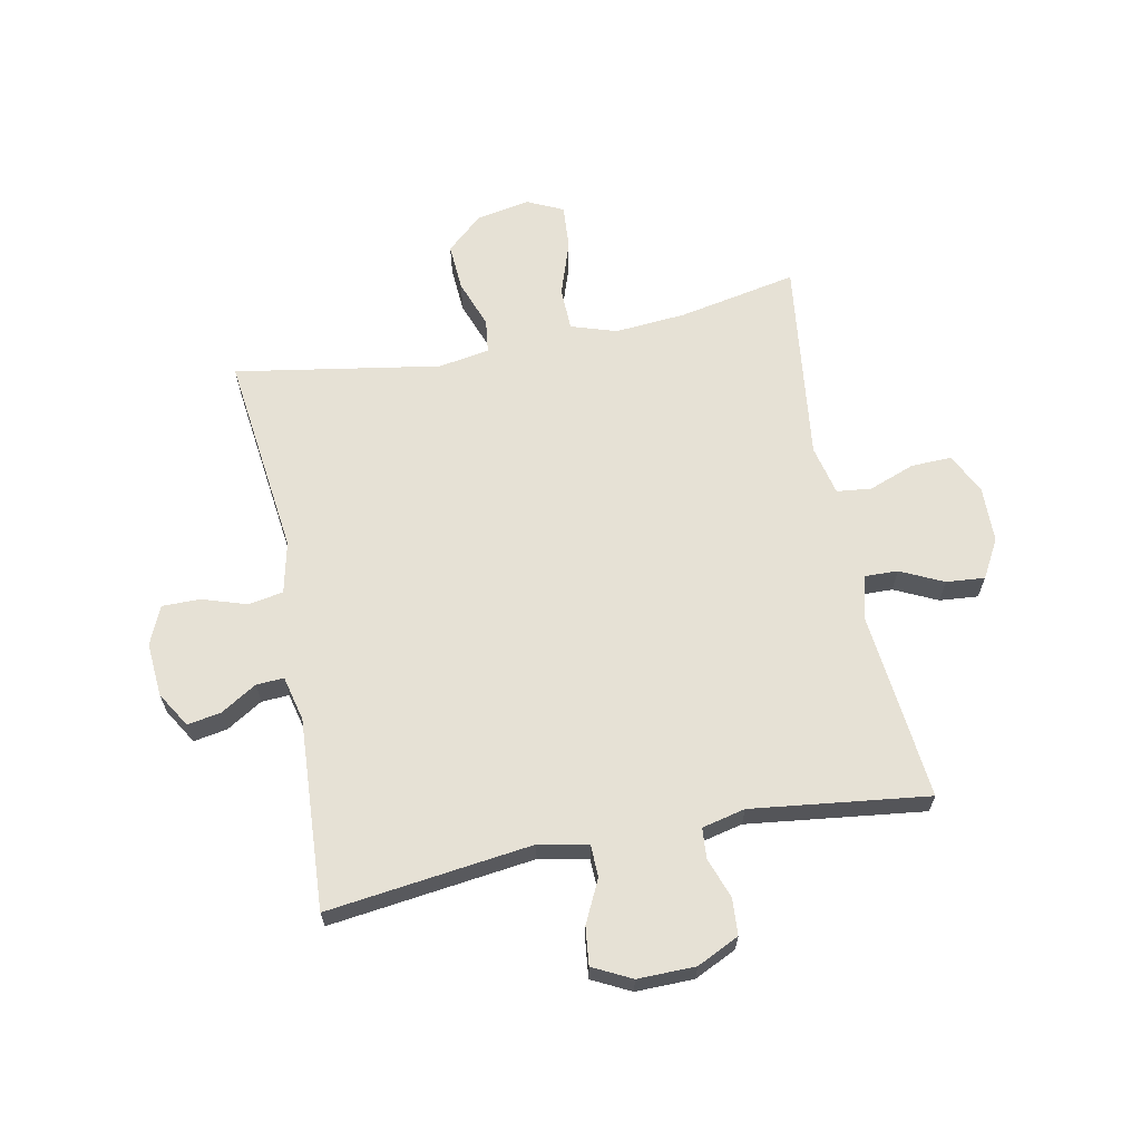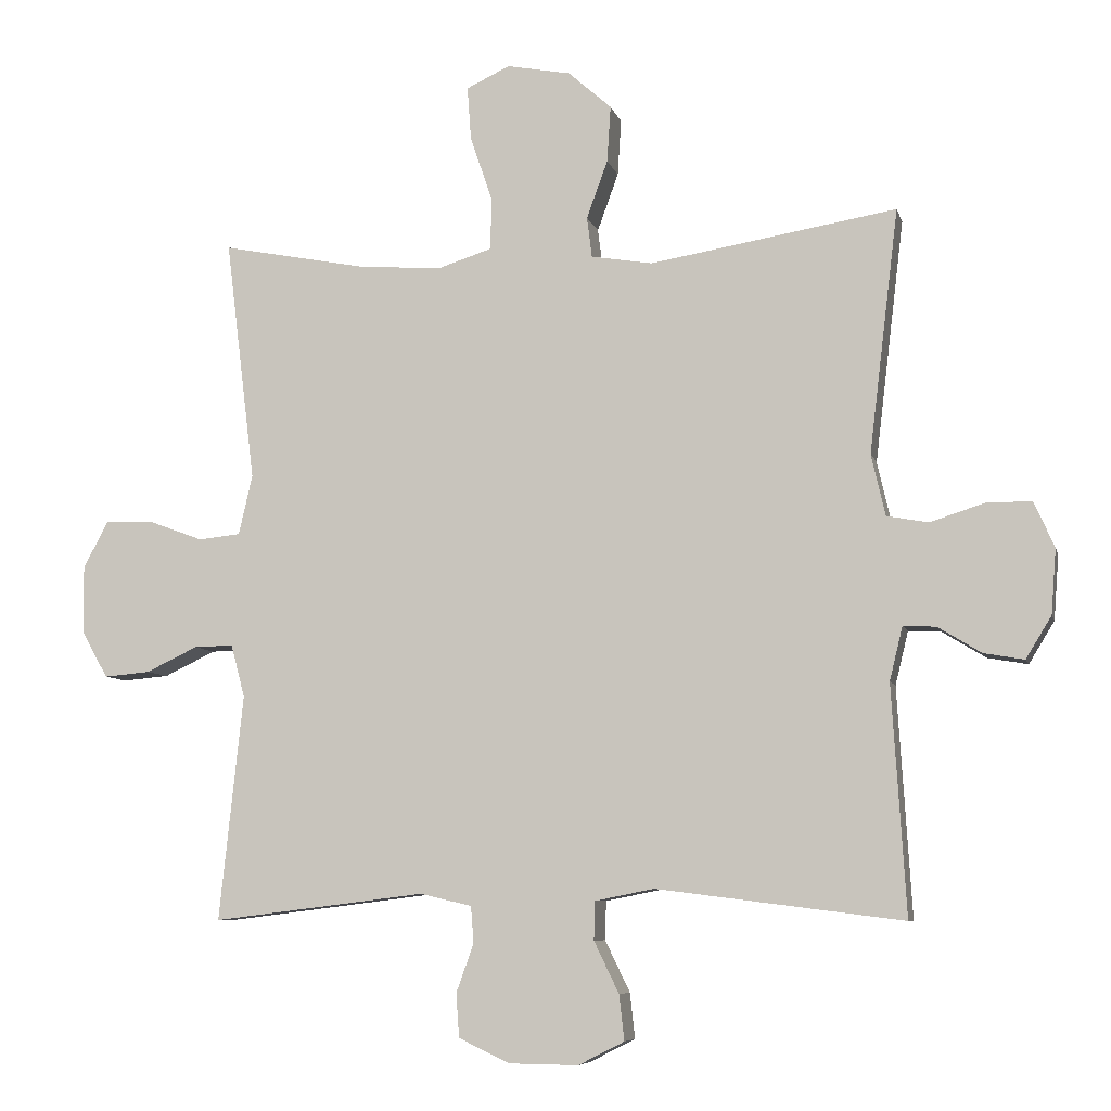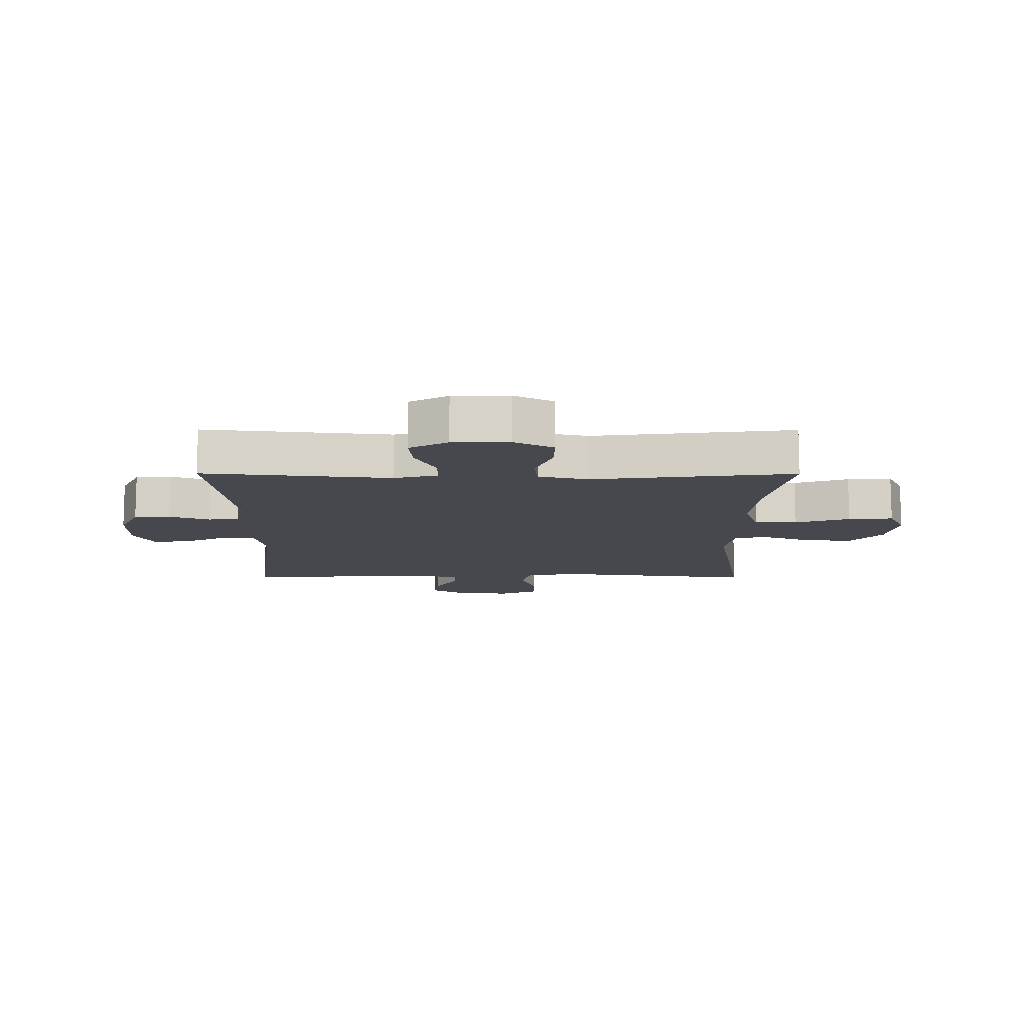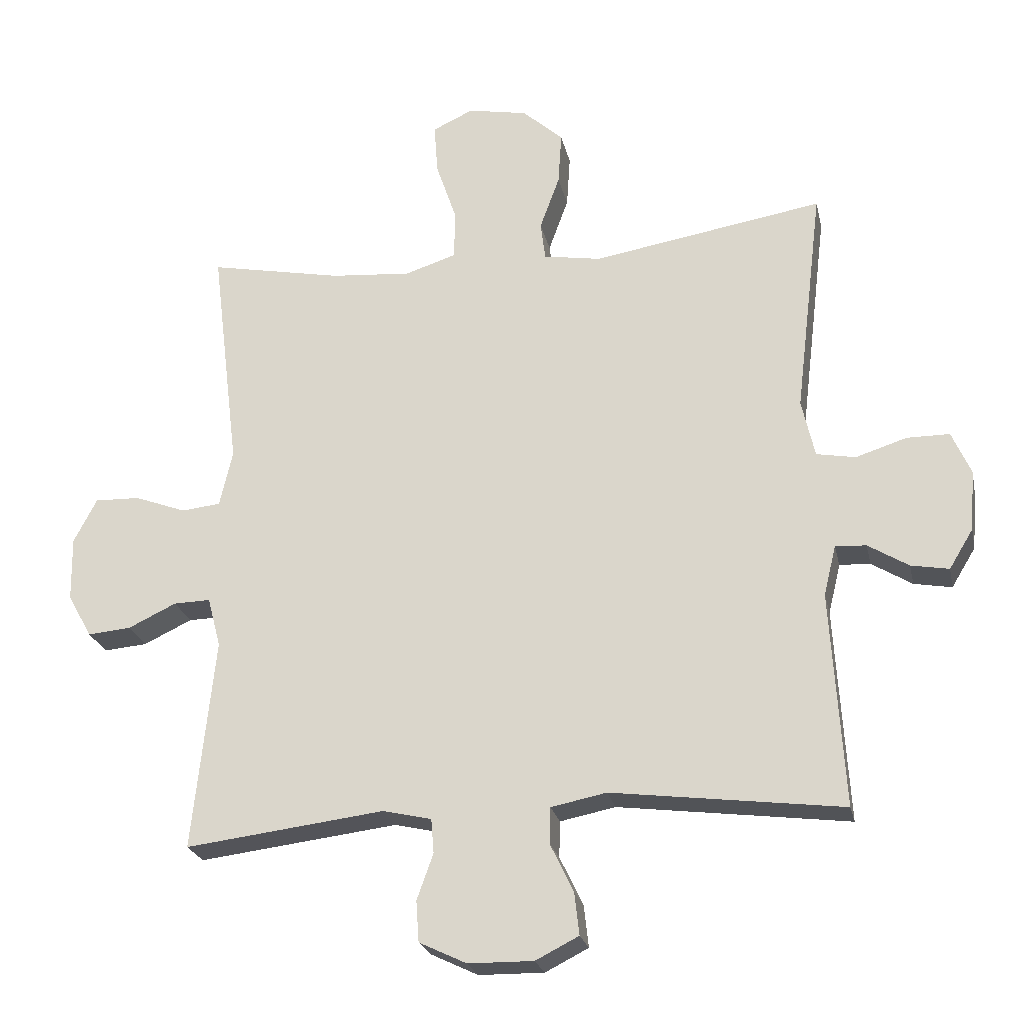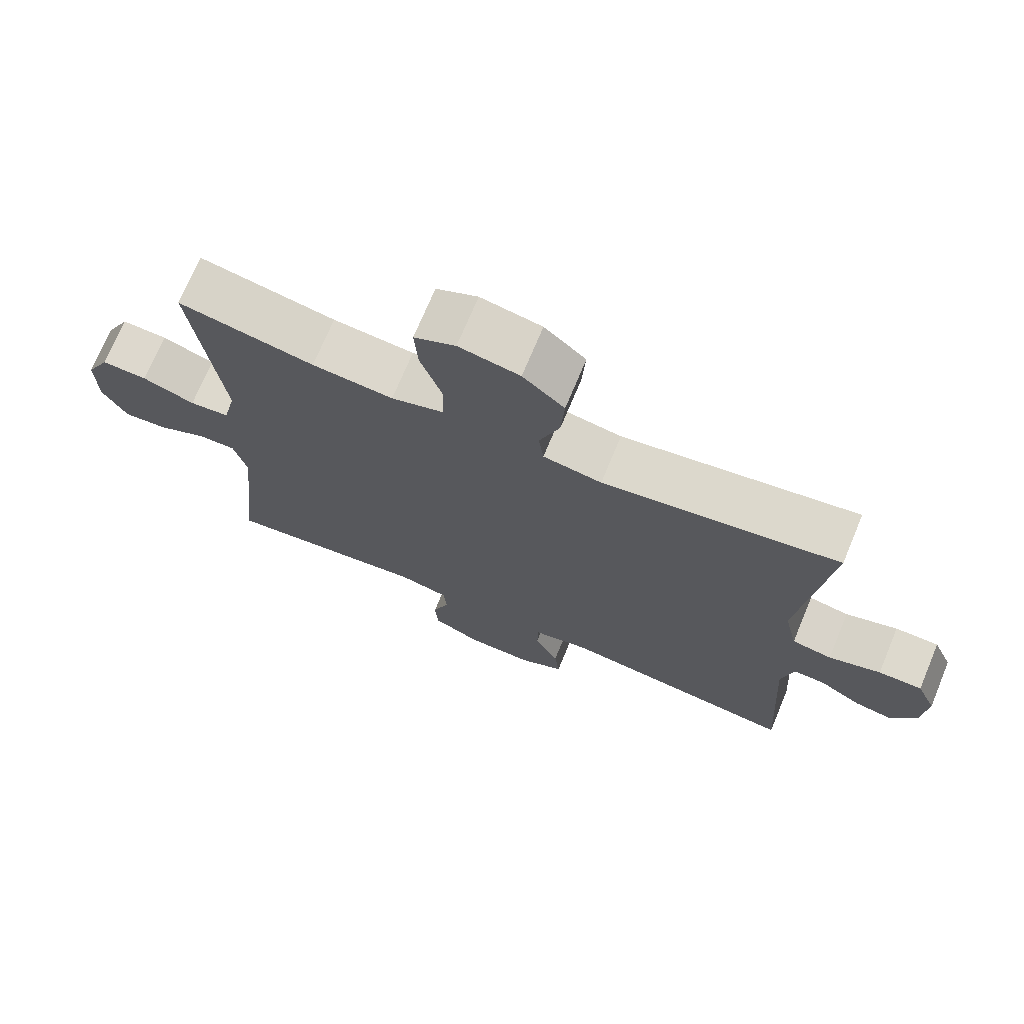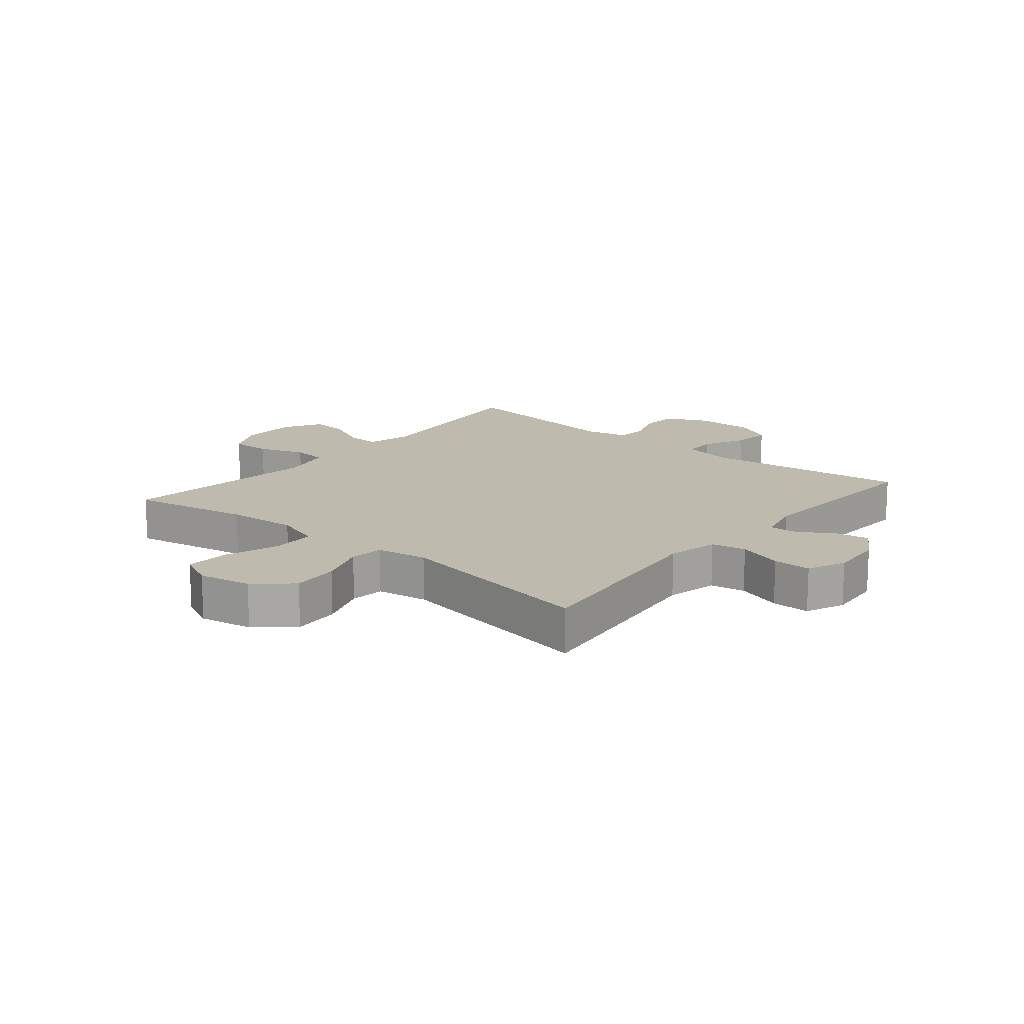
<metadata>
{"format":"obj","ext":"obj","renderer":"f3d","projection":"perspective","resolution":1024,"background":"white","views":[{"elev":64.8,"azim":168.8,"up":"+Y"},{"elev":-7.3,"azim":13.2,"up":"+Z"},{"elev":-11.7,"azim":-90.2,"up":"+Y"},{"elev":-23.5,"azim":12.0,"up":"+Z"},{"elev":71.9,"azim":22.6,"up":"+Z"},{"elev":15.8,"azim":39.8,"up":"+Y"}]}
</metadata>
<code>
o path1268
v -0.1904 0.0375 -0.46
v -0.1157 0.0375 -0.4772
v -0.1115 0.0375 -0.5298
v -0.1368 0.0375 -0.6
v -0.1324 0.0375 -0.6629
v -0.05955 0.0375 -0.6977
v 0.04067 0.0375 -0.6989
v 0.1071 0.0375 -0.6652
v 0.0997 0.0375 -0.5999
v 0.06368 0.0375 -0.5257
v 0.06537 0.0375 -0.4702
v 0.1506 0.0375 -0.4531
v 0.5055 0.0375 -0.4977
v 0.4853 0.0375 -0.1676
v 0.5041 0.0375 -0.09037
v 0.5516 0.0375 -0.09281
v 0.614 0.0375 -0.1309
v 0.6722 0.0375 -0.1411
v 0.7092 0.0375 -0.08039
v 0.7163 0.0375 0.01262
v 0.6873 0.0375 0.07871
v 0.6216 0.0375 0.07873
v 0.5436 0.0375 0.05369
v 0.4835 0.0375 0.06467
v 0.4634 0.0375 0.1536
v 0.5055 0.0375 0.504
v 0.1508 0.0375 0.4446
v 0.06262 0.0375 0.4592
v 0.05526 0.0375 0.5174
v 0.08559 0.0375 0.6006
v 0.09082 0.0375 0.6817
v 0.0284 0.0375 0.7369
v -0.06334 0.0375 0.7542
v -0.1258 0.0375 0.7249
v -0.1204 0.0375 0.6478
v -0.08818 0.0375 0.5533
v -0.09041 0.0375 0.4795
v -0.1693 0.0375 0.4542
v -0.2915 0.0375 0.4641
v -0.4964 0.0375 0.504
v -0.4538 0.0375 0.1551
v -0.4736 0.0375 0.06895
v -0.5336 0.0375 0.06242
v -0.6129 0.0375 0.09181
v -0.6822 0.0375 0.0937
v -0.7177 0.0375 0.02541
v -0.7161 0.0375 -0.07255
v -0.6791 0.0375 -0.1389
v -0.6126 0.0375 -0.1331
v -0.5383 0.0375 -0.09779
v -0.4819 0.0375 -0.09633
v -0.462 0.0375 -0.1727
v -0.4964 0.0375 -0.4977
v -0.1904 -0.0375 -0.46
v -0.1157 -0.0375 -0.4772
v -0.1115 -0.0375 -0.5298
v -0.1368 -0.0375 -0.6
v -0.1324 -0.0375 -0.6629
v -0.05955 -0.0375 -0.6977
v 0.04067 -0.0375 -0.6989
v 0.1071 -0.0375 -0.6652
v 0.0997 -0.0375 -0.5999
v 0.06368 -0.0375 -0.5257
v 0.06537 -0.0375 -0.4702
v 0.1506 -0.0375 -0.4531
v 0.5055 -0.0375 -0.4977
v 0.4853 -0.0375 -0.1676
v 0.5041 -0.0375 -0.09037
v 0.5516 -0.0375 -0.09281
v 0.614 -0.0375 -0.1309
v 0.6722 -0.0375 -0.1411
v 0.7092 -0.0375 -0.08039
v 0.7163 -0.0375 0.01262
v 0.6873 -0.0375 0.07871
v 0.6216 -0.0375 0.07873
v 0.5436 -0.0375 0.05369
v 0.4835 -0.0375 0.06467
v 0.4634 -0.0375 0.1536
v 0.5055 -0.0375 0.504
v 0.1508 -0.0375 0.4446
v 0.06262 -0.0375 0.4592
v 0.05526 -0.0375 0.5174
v 0.08559 -0.0375 0.6006
v 0.09082 -0.0375 0.6817
v 0.0284 -0.0375 0.7369
v -0.06334 -0.0375 0.7542
v -0.1258 -0.0375 0.7249
v -0.1204 -0.0375 0.6478
v -0.08818 -0.0375 0.5533
v -0.09041 -0.0375 0.4795
v -0.1693 -0.0375 0.4542
v -0.2915 -0.0375 0.4641
v -0.4964 -0.0375 0.504
v -0.4538 -0.0375 0.1551
v -0.4736 -0.0375 0.06895
v -0.5336 -0.0375 0.06242
v -0.6129 -0.0375 0.09181
v -0.6822 -0.0375 0.0937
v -0.7177 -0.0375 0.02541
v -0.7161 -0.0375 -0.07255
v -0.6791 -0.0375 -0.1389
v -0.6126 -0.0375 -0.1331
v -0.5383 -0.0375 -0.09779
v -0.4819 -0.0375 -0.09633
v -0.462 -0.0375 -0.1727
v -0.4964 -0.0375 -0.4977
v -0.05955 0.0375 -0.6977
v 0.04067 0.0375 -0.6989
v 0.1071 0.0375 -0.6652
v 0.1071 0.0375 -0.6652
v -0.1324 0.0375 -0.6629
v -0.1324 0.0375 -0.6629
v 0.0997 0.0375 -0.5999
v -0.1368 0.0375 -0.6
v -0.1115 0.0375 -0.5298
v 0.06368 0.0375 -0.5257
v -0.1157 0.0375 -0.4772
v -0.1157 0.0375 -0.4772
v 0.06537 0.0375 -0.4702
v 0.06537 0.0375 -0.4702
v -0.1904 0.0375 -0.46
v 0.1506 0.0375 -0.4531
v -0.4964 0.0375 -0.4977
v -0.4964 0.0375 -0.4977
v 0.5055 0.0375 -0.4977
v 0.5055 0.0375 -0.4977
v -0.462 0.0375 -0.1727
v 0.4853 0.0375 -0.1676
v -0.4819 0.0375 -0.09633
v -0.4819 0.0375 -0.09633
v 0.5041 0.0375 -0.09037
v 0.5041 0.0375 -0.09037
v 0.614 0.0375 -0.1309
v 0.6722 0.0375 -0.1411
v 0.6722 0.0375 -0.1411
v 0.7092 0.0375 -0.08039
v -0.7161 0.0375 -0.07255
v -0.6791 0.0375 -0.1389
v -0.6791 0.0375 -0.1389
v -0.6126 0.0375 -0.1331
v -0.5383 0.0375 -0.09779
v 0.5516 0.0375 -0.09281
v 0.7163 0.0375 0.01262
v -0.7177 0.0375 0.02541
v 0.6873 0.0375 0.07871
v 0.6873 0.0375 0.07871
v -0.6822 0.0375 0.0937
v -0.6822 0.0375 0.0937
v 0.5436 0.0375 0.05369
v 0.4835 0.0375 0.06467
v 0.4835 0.0375 0.06467
v 0.6216 0.0375 0.07873
v -0.6129 0.0375 0.09181
v -0.5336 0.0375 0.06242
v -0.4736 0.0375 0.06895
v -0.4736 0.0375 0.06895
v 0.4634 0.0375 0.1536
v -0.4538 0.0375 0.1551
v -0.4964 0.0375 0.504
v -0.4964 0.0375 0.504
v -0.2915 0.0375 0.4641
v -0.1693 0.0375 0.4542
v 0.1508 0.0375 0.4446
v 0.06262 0.0375 0.4592
v 0.06262 0.0375 0.4592
v -0.09041 0.0375 0.4795
v -0.09041 0.0375 0.4795
v 0.05526 0.0375 0.5174
v 0.5055 0.0375 0.504
v 0.5055 0.0375 0.504
v -0.08818 0.0375 0.5533
v 0.08559 0.0375 0.6006
v -0.1204 0.0375 0.6478
v 0.09082 0.0375 0.6817
v -0.1258 0.0375 0.7249
v -0.1258 0.0375 0.7249
v 0.0284 0.0375 0.7369
v -0.06334 0.0375 0.7542
v -0.05955 -0.0375 -0.6977
v 0.04067 -0.0375 -0.6989
v 0.1071 -0.0375 -0.6652
v 0.1071 -0.0375 -0.6652
v -0.1324 -0.0375 -0.6629
v -0.1324 -0.0375 -0.6629
v 0.0997 -0.0375 -0.5999
v -0.1368 -0.0375 -0.6
v -0.1115 -0.0375 -0.5298
v 0.06368 -0.0375 -0.5257
v -0.1157 -0.0375 -0.4772
v -0.1157 -0.0375 -0.4772
v 0.06537 -0.0375 -0.4702
v 0.06537 -0.0375 -0.4702
v -0.1904 -0.0375 -0.46
v 0.1506 -0.0375 -0.4531
v -0.4964 -0.0375 -0.4977
v -0.4964 -0.0375 -0.4977
v 0.5055 -0.0375 -0.4977
v 0.5055 -0.0375 -0.4977
v -0.462 -0.0375 -0.1727
v 0.4853 -0.0375 -0.1676
v -0.4819 -0.0375 -0.09633
v -0.4819 -0.0375 -0.09633
v 0.5041 -0.0375 -0.09037
v 0.5041 -0.0375 -0.09037
v 0.614 -0.0375 -0.1309
v 0.6722 -0.0375 -0.1411
v 0.6722 -0.0375 -0.1411
v 0.7092 -0.0375 -0.08039
v -0.7161 -0.0375 -0.07255
v -0.6791 -0.0375 -0.1389
v -0.6791 -0.0375 -0.1389
v -0.6126 -0.0375 -0.1331
v -0.5383 -0.0375 -0.09779
v 0.5516 -0.0375 -0.09281
v 0.7163 -0.0375 0.01262
v -0.7177 -0.0375 0.02541
v 0.6873 -0.0375 0.07871
v 0.6873 -0.0375 0.07871
v -0.6822 -0.0375 0.0937
v -0.6822 -0.0375 0.0937
v 0.5436 -0.0375 0.05369
v 0.4835 -0.0375 0.06467
v 0.4835 -0.0375 0.06467
v 0.6216 -0.0375 0.07873
v -0.6129 -0.0375 0.09181
v -0.5336 -0.0375 0.06242
v -0.4736 -0.0375 0.06895
v -0.4736 -0.0375 0.06895
v 0.4634 -0.0375 0.1536
v -0.4538 -0.0375 0.1551
v -0.4964 -0.0375 0.504
v -0.4964 -0.0375 0.504
v -0.2915 -0.0375 0.4641
v -0.1693 -0.0375 0.4542
v 0.1508 -0.0375 0.4446
v 0.06262 -0.0375 0.4592
v 0.06262 -0.0375 0.4592
v -0.09041 -0.0375 0.4795
v -0.09041 -0.0375 0.4795
v 0.05526 -0.0375 0.5174
v 0.5055 -0.0375 0.504
v 0.5055 -0.0375 0.504
v -0.08818 -0.0375 0.5533
v 0.08559 -0.0375 0.6006
v -0.1204 -0.0375 0.6478
v 0.09082 -0.0375 0.6817
v -0.1258 -0.0375 0.7249
v -0.1258 -0.0375 0.7249
v 0.0284 -0.0375 0.7369
v -0.06334 -0.0375 0.7542
f 189 187 188
f 240 243 238
f 222 236 194
f 185 180 181
f 203 222 200
f 222 203 221
f 224 214 215
f 230 233 231
f 200 222 194
f 226 213 201
f 214 205 208
f 213 209 212
f 250 245 249
f 236 222 235
f 236 227 191
f 179 186 183
f 216 213 225
f 199 227 201
f 226 201 227
f 234 230 236
f 244 245 243
f 194 236 191
f 208 205 206
f 219 216 225
f 246 249 244
f 229 235 222
f 233 230 234
f 214 221 203
f 215 214 208
f 225 213 226
f 245 250 247
f 236 230 227
f 227 199 191
f 221 214 224
f 193 199 195
f 212 209 210
f 187 186 179
f 224 215 217
f 244 243 240
f 180 188 179
f 238 234 236
f 200 194 197
f 191 199 189
f 179 188 187
f 235 229 241
f 249 245 244
f 189 199 193
f 240 238 236
f 209 213 216
f 191 189 188
f 188 180 185
f 6 7 60 59
f 7 110 182 60
f 112 6 59 184
f 8 9 62 61
f 4 5 58 57
f 3 4 57 56
f 9 10 63 62
f 118 3 56 190
f 10 120 192 63
f 1 2 55 54
f 11 12 65 64
f 124 1 54 196
f 12 126 198 65
f 52 53 106 105
f 13 14 67 66
f 130 52 105 202
f 14 132 204 67
f 17 135 207 70
f 18 19 72 71
f 47 139 211 100
f 48 49 102 101
f 49 50 103 102
f 16 17 70 69
f 50 51 104 103
f 15 16 69 68
f 19 20 73 72
f 46 47 100 99
f 20 146 218 73
f 148 46 99 220
f 23 151 223 76
f 22 23 76 75
f 21 22 75 74
f 44 45 98 97
f 43 44 97 96
f 156 43 96 228
f 24 25 78 77
f 41 42 95 94
f 160 41 94 232
f 39 40 93 92
f 38 39 92 91
f 27 165 237 80
f 167 38 91 239
f 28 29 82 81
f 170 27 80 242
f 25 26 79 78
f 36 37 90 89
f 29 30 83 82
f 35 36 89 88
f 30 31 84 83
f 176 35 88 248
f 31 32 85 84
f 33 34 87 86
f 32 33 86 85
f 117 116 115
f 168 166 171
f 150 122 164
f 113 109 108
f 131 128 150
f 150 149 131
f 152 143 142
f 158 159 161
f 128 122 150
f 154 129 141
f 142 136 133
f 141 140 137
f 178 177 173
f 164 163 150
f 164 119 155
f 107 111 114
f 144 153 141
f 127 129 155
f 154 155 129
f 162 164 158
f 172 171 173
f 122 119 164
f 136 134 133
f 147 153 144
f 174 172 177
f 157 150 163
f 161 162 158
f 142 131 149
f 143 136 142
f 153 154 141
f 173 175 178
f 164 155 158
f 155 119 127
f 149 152 142
f 121 123 127
f 140 138 137
f 115 107 114
f 152 145 143
f 172 168 171
f 108 107 116
f 166 164 162
f 128 125 122
f 119 117 127
f 107 115 116
f 163 169 157
f 177 172 173
f 117 121 127
f 168 164 166
f 137 144 141
f 119 116 117
f 116 113 108

</code>
